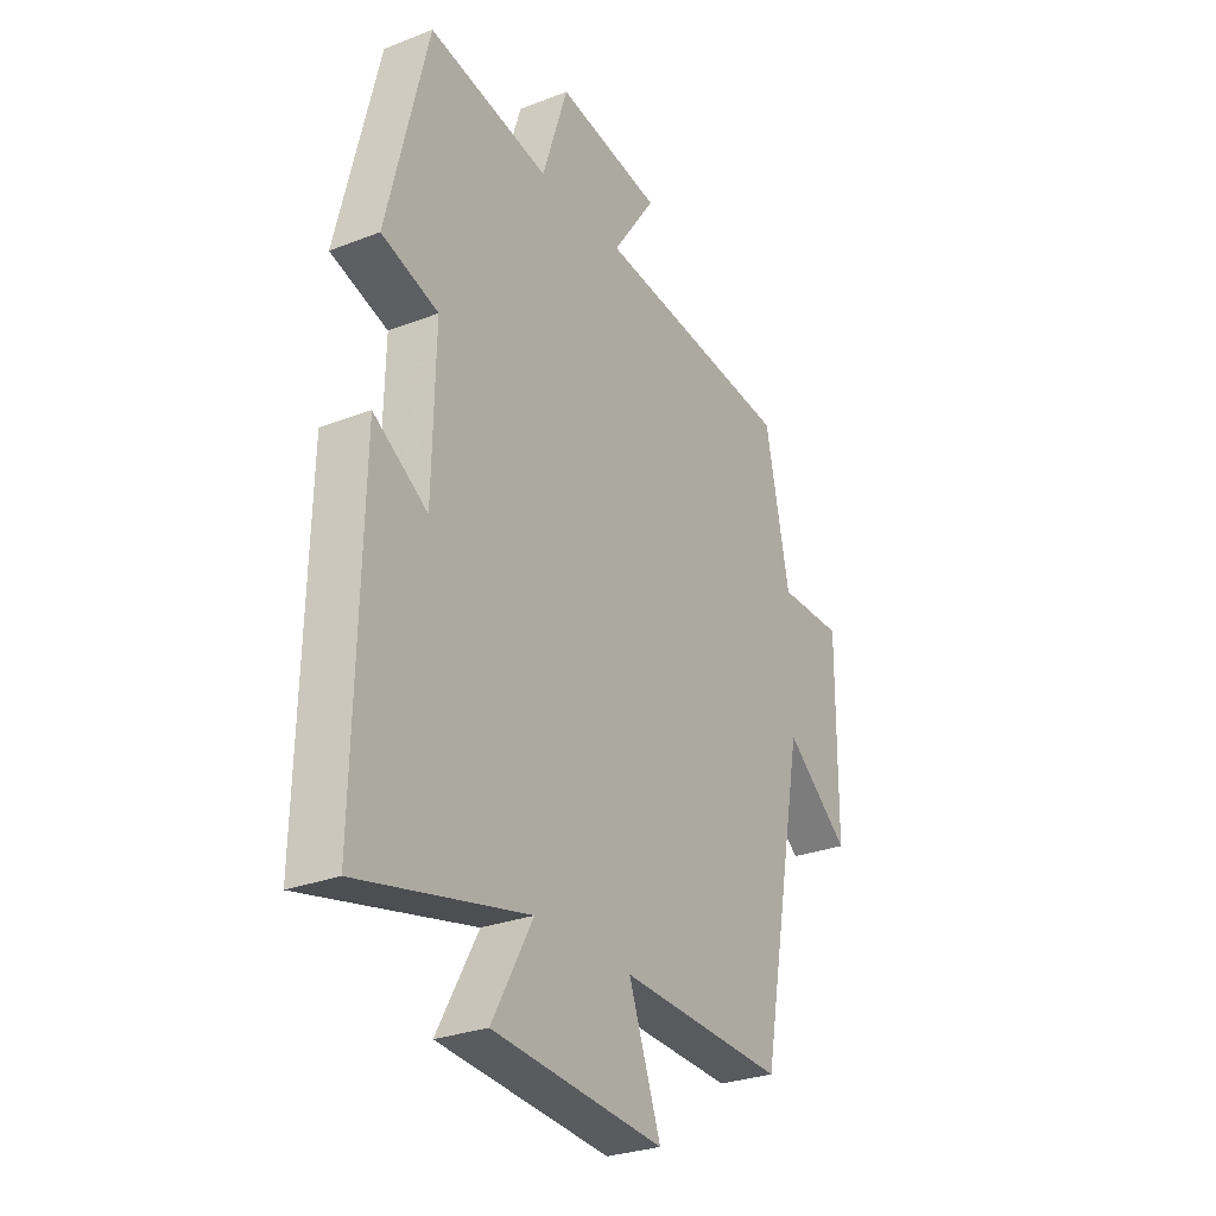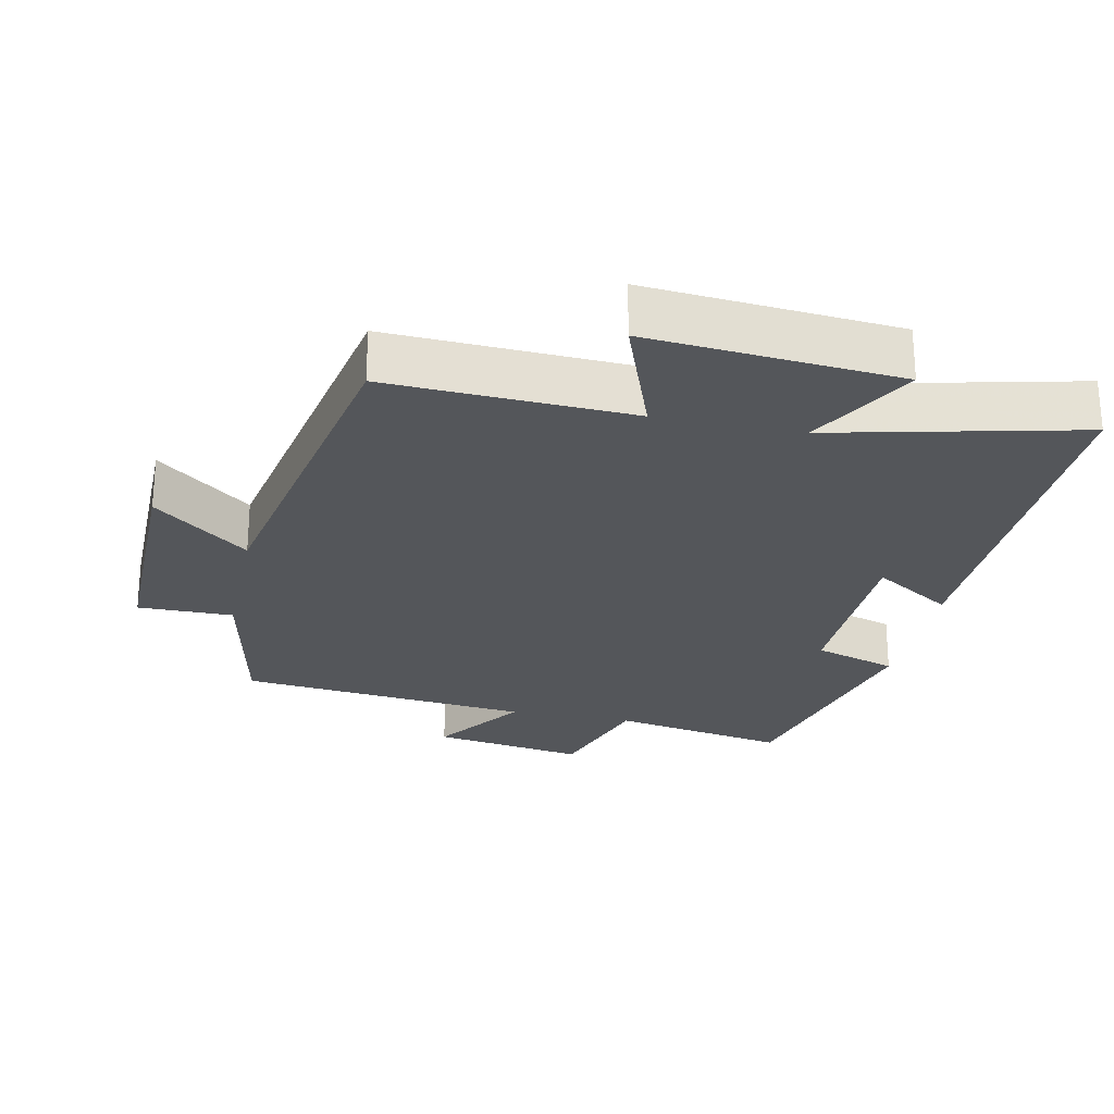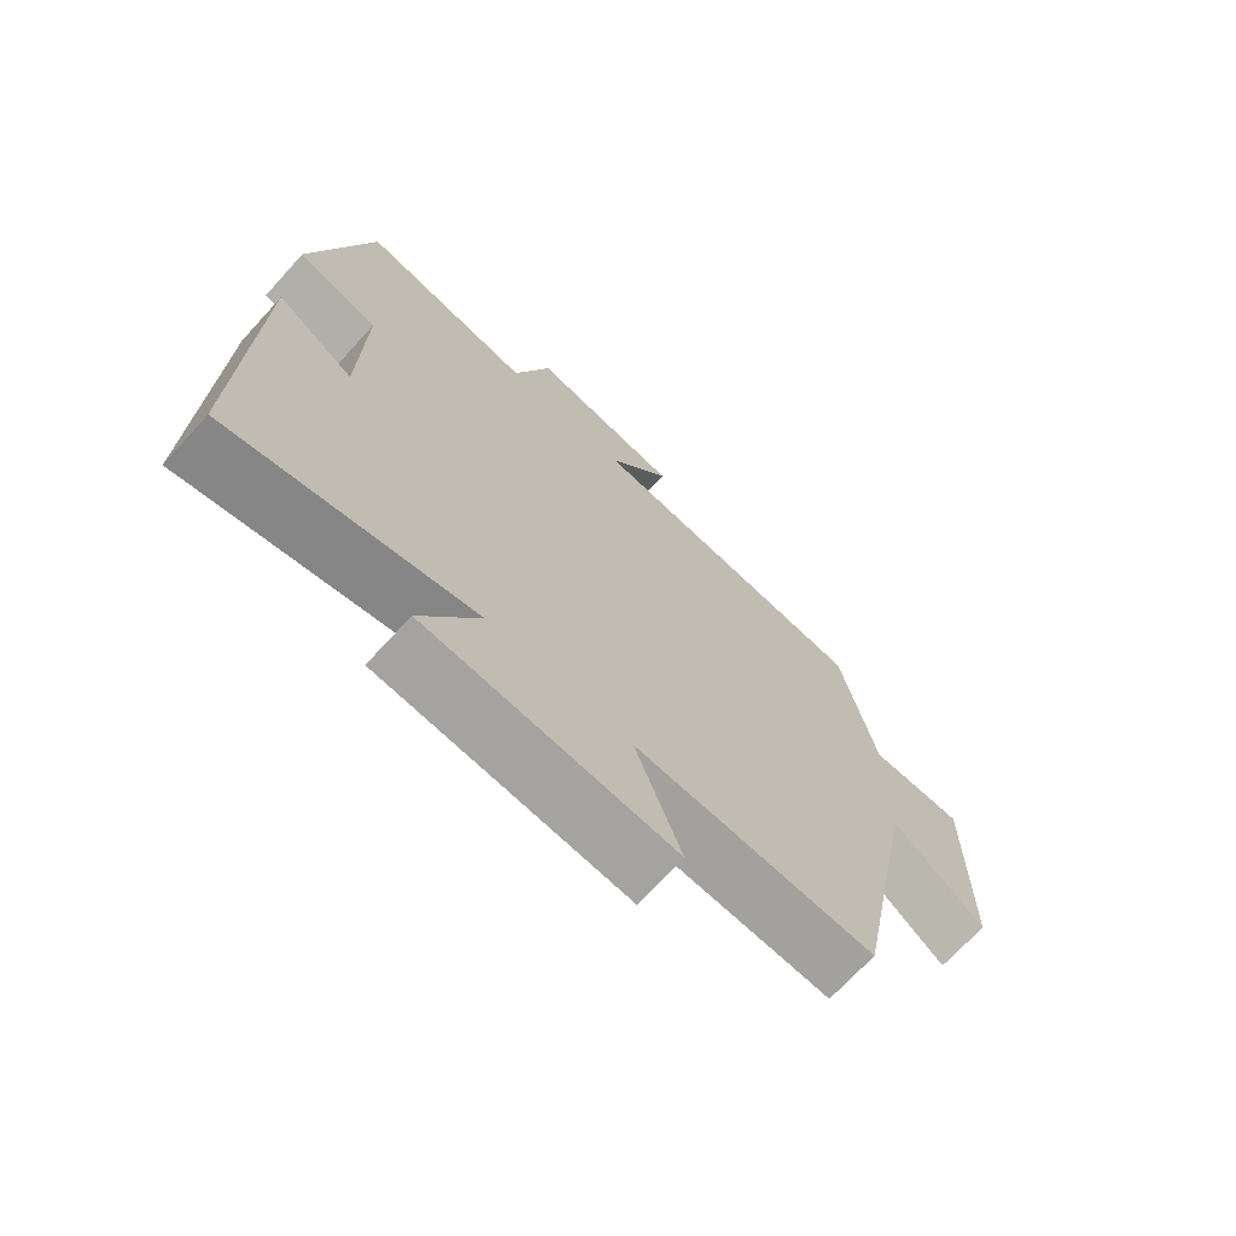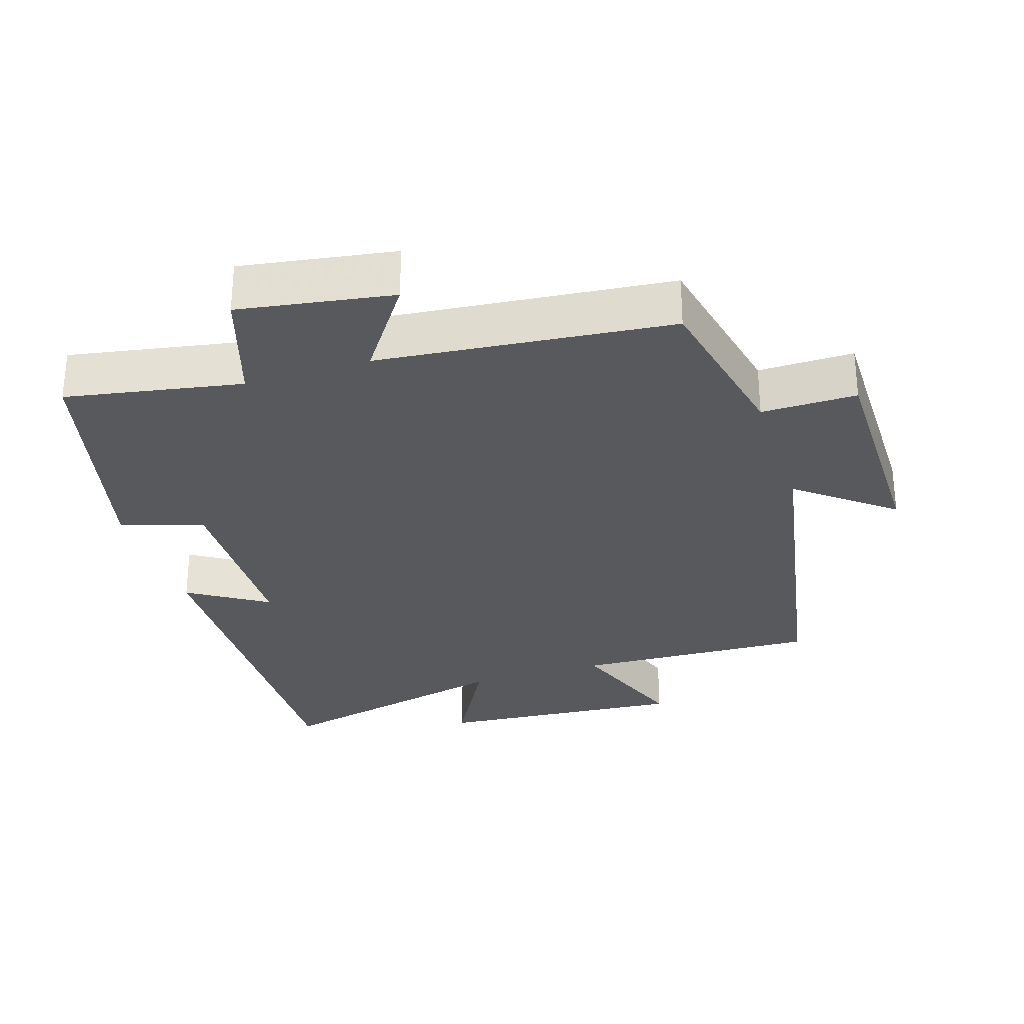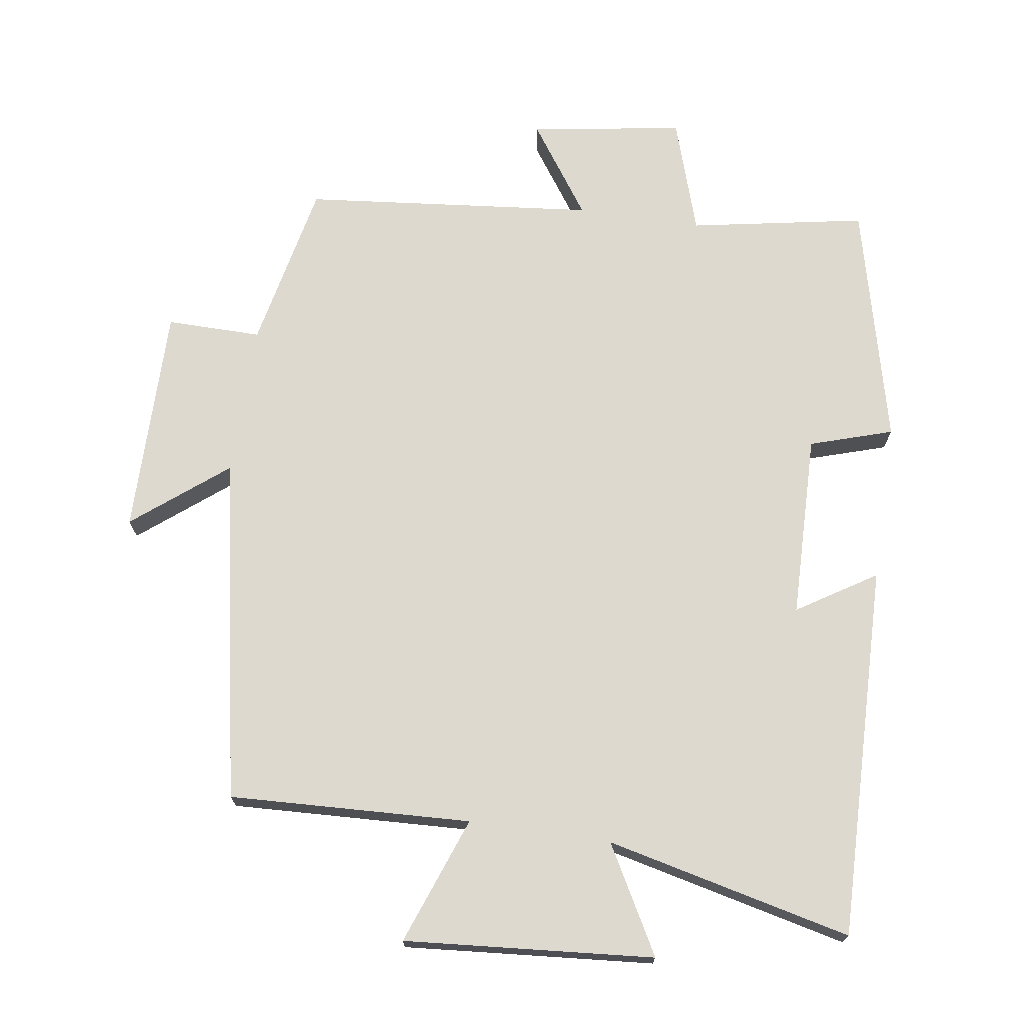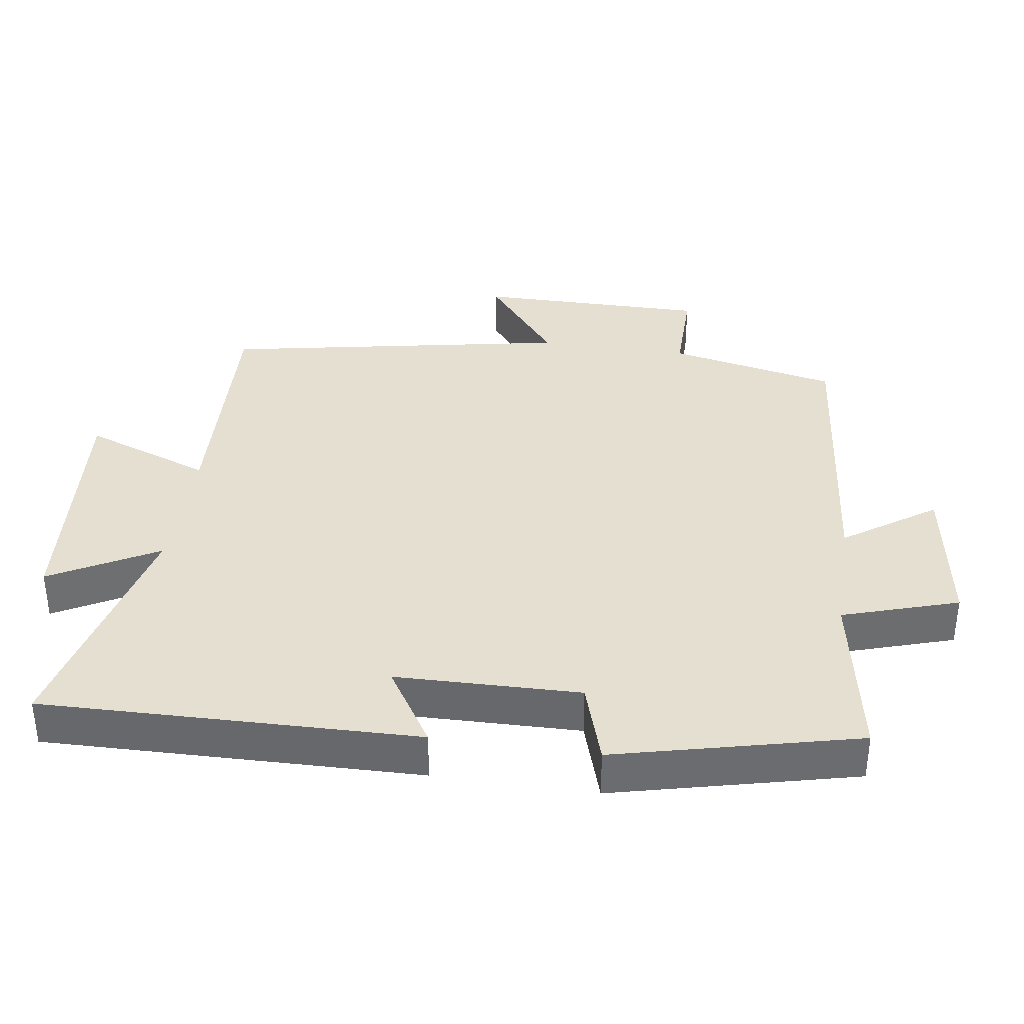
<metadata>
{"format":"obj","ext":"obj","renderer":"f3d","projection":"perspective","resolution":1024,"background":"white","views":[{"elev":-28.3,"azim":-59.7,"up":"+Z"},{"elev":-25.4,"azim":168.1,"up":"+Y"},{"elev":-70.5,"azim":-42.5,"up":"+Z"},{"elev":-29.8,"azim":17.9,"up":"+Y"},{"elev":71.7,"azim":-171.5,"up":"+Y"},{"elev":36.6,"azim":-81.5,"up":"+Y"}]}
</metadata>
<code>
v -0.414 0.07 0.547
v -0.159 0.07 0.5
v -0.105 0.07 0.668
v 0.117 0.07 0.632
v 0.025 0.07 0.5
v 0.449 0.07 0.456
v 0.5 0.07 0.211
v 0.638 0.07 0.212
v 0.636 0.07 -0.122
v 0.5 0.07 -0.013
v 0.404 0.07 -0.516
v 0.052 0.07 -0.5
v 0.12 0.07 -0.685
v -0.242 0.07 -0.655
v -0.156 0.07 -0.5
v -0.513 0.07 -0.583
v -0.5 0.07 -0.038
v -0.386 0.07 -0.11
v -0.38 0.07 0.158
v -0.5 0.07 0.196
v -0.414 0 0.547
v -0.159 0 0.5
v -0.105 0 0.668
v 0.117 0 0.632
v 0.025 0 0.5
v 0.449 0 0.456
v 0.5 0 0.211
v 0.638 0 0.212
v 0.636 0 -0.122
v 0.5 0 -0.013
v 0.404 0 -0.516
v 0.052 0 -0.5
v 0.12 0 -0.685
v -0.242 0 -0.655
v -0.156 0 -0.5
v -0.513 0 -0.583
v -0.5 0 -0.038
v -0.386 0 -0.11
v -0.38 0 0.158
v -0.5 0 0.196
f 19 20 1 2
f 18 19 2
f 15 16 17 18
f 15 18 2
f 12 13 14 15
f 12 15 2 3
f 10 11 12
f 7 8 9 10
f 5 6 7 10
f 5 10 12
f 3 4 5
f 3 5 12
f 22 21 40 39
f 22 39 38
f 38 37 36 35
f 22 38 35
f 35 34 33 32
f 23 22 35 32
f 32 31 30
f 30 29 28 27
f 30 27 26 25
f 32 30 25
f 25 24 23
f 32 25 23
f 1 21 22 2
f 2 22 23 3
f 3 23 24 4
f 4 24 25 5
f 5 25 26 6
f 6 26 27 7
f 7 27 28 8
f 8 28 29 9
f 9 29 30 10
f 10 30 31 11
f 11 31 32 12
f 12 32 33 13
f 13 33 34 14
f 14 34 35 15
f 15 35 36 16
f 16 36 37 17
f 17 37 38 18
f 18 38 39 19
f 19 39 40 20
f 20 40 21 1

</code>
